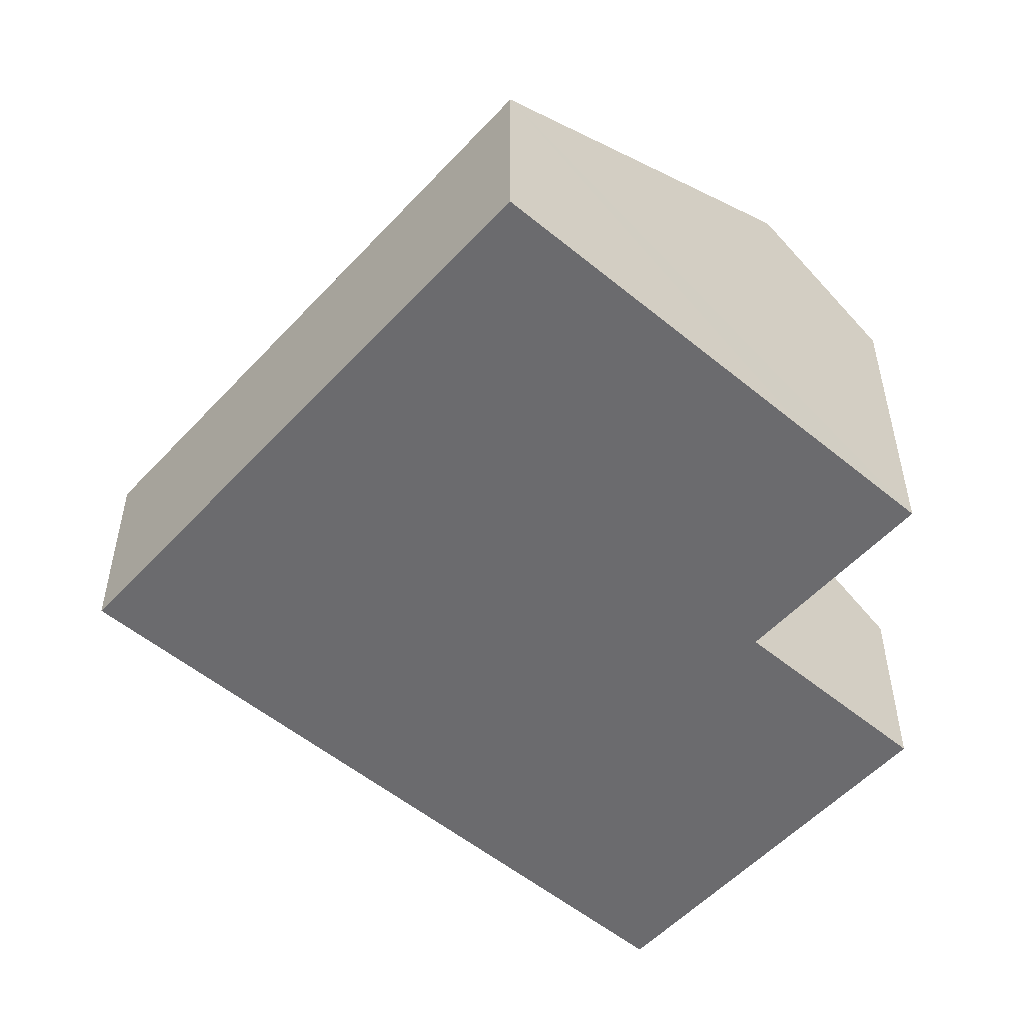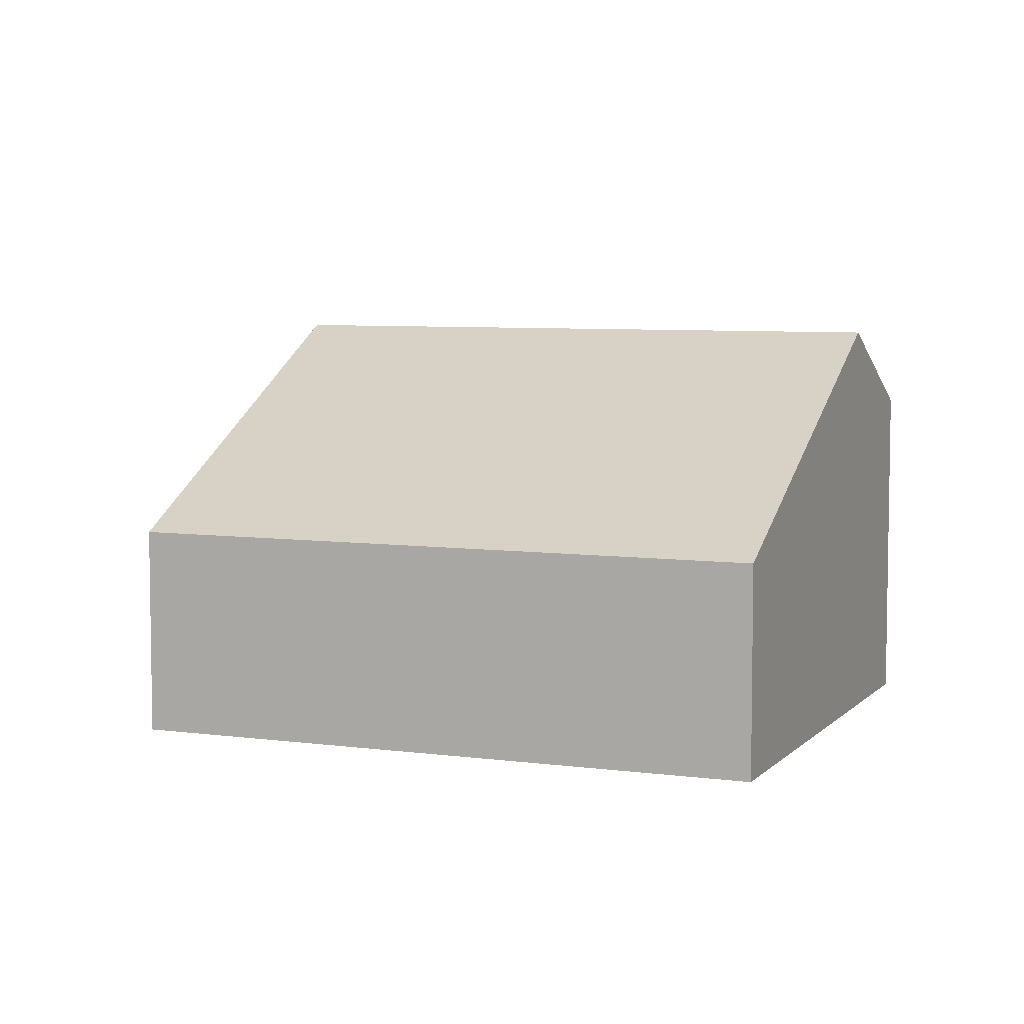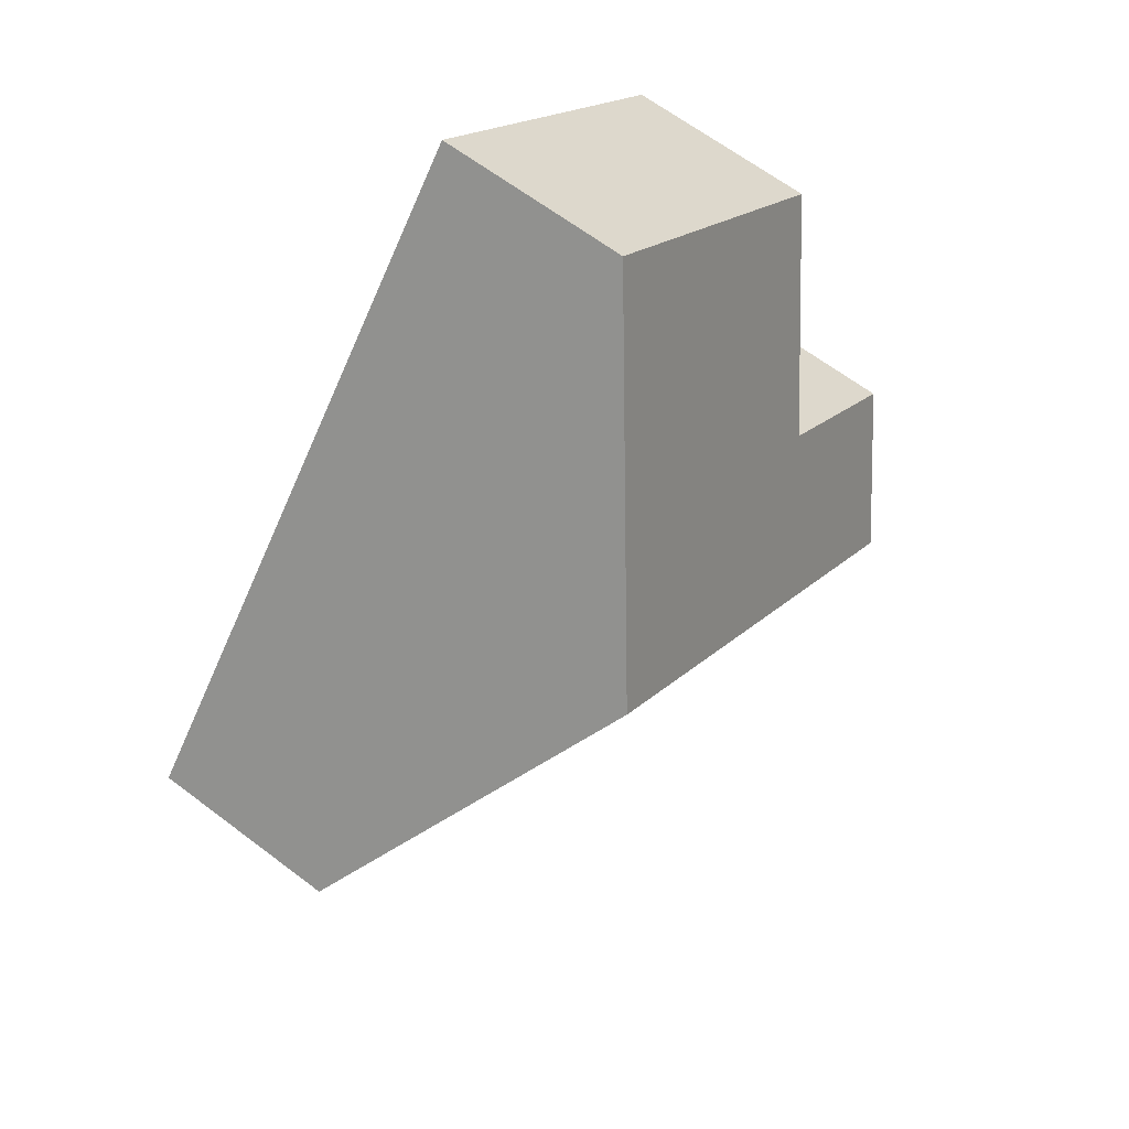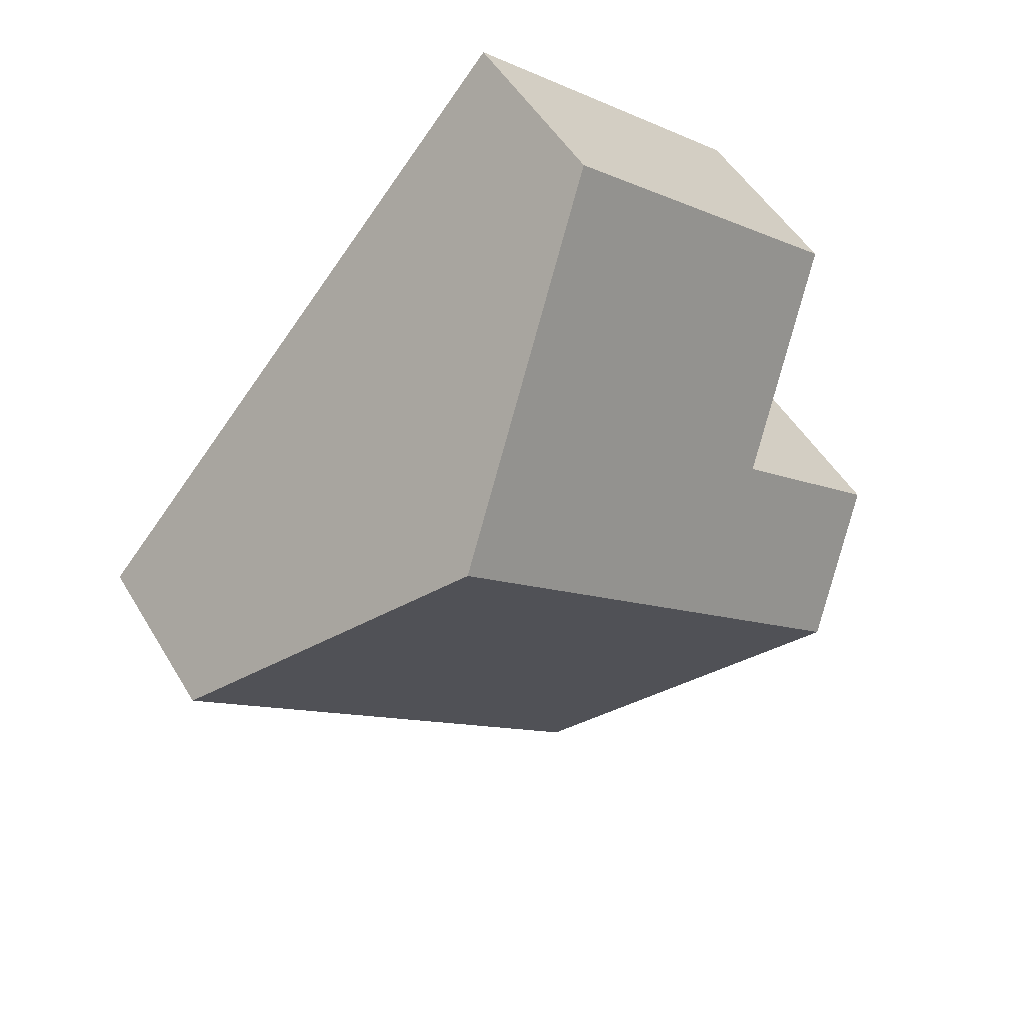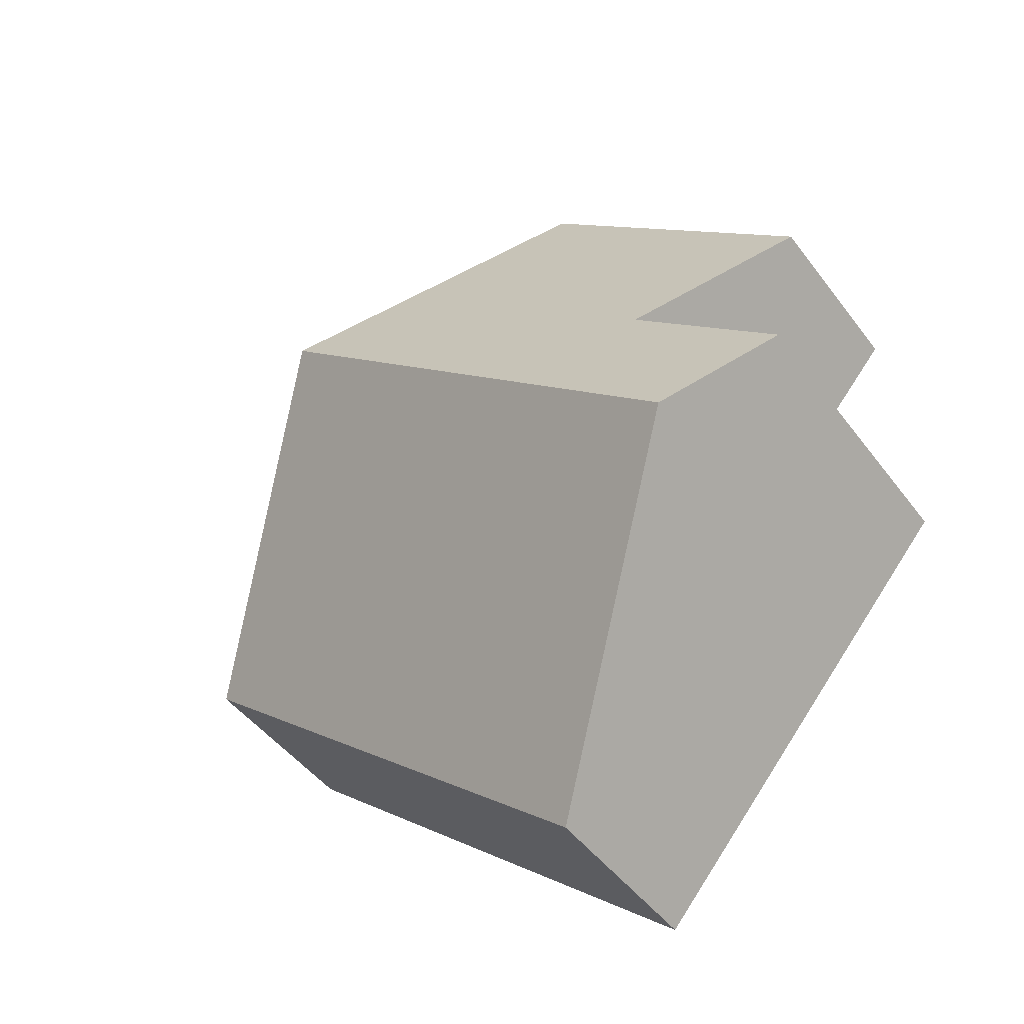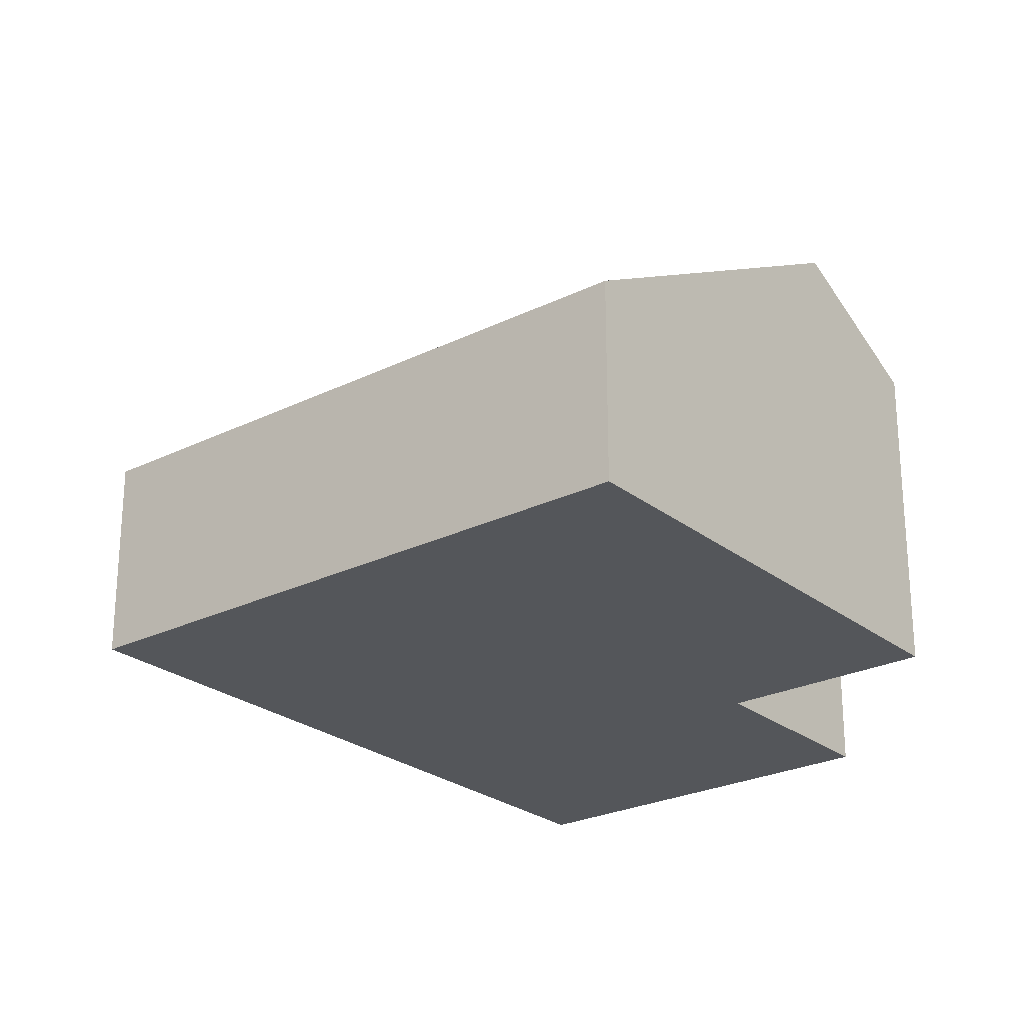
<metadata>
{"format":"obj","ext":"obj","renderer":"f3d","projection":"perspective","resolution":1024,"background":"white","views":[{"elev":-53.5,"azim":-172.2,"up":"+Y"},{"elev":6.4,"azim":161.4,"up":"+Y"},{"elev":64.3,"azim":127.4,"up":"+Z"},{"elev":50.2,"azim":150.1,"up":"+Z"},{"elev":-46.7,"azim":-145.3,"up":"+Z"},{"elev":-25.1,"azim":177.8,"up":"+Y"}]}
</metadata>
<code>
v  6.477 4.466 3.323
v  0.225 2.265 3.501
v  3.718 2.265 6.518
v  1.86 3.57 1.607
v  1.123 4.466 -1.301
v  0 3.57 2.186e-16
v  3.882 2.265 -4.495
v  9.236 2.265 0.129
v  0 0 0
v  1.123 7.966e-17 -1.301
v  3.882 2.752e-16 -4.495
v  1.86 -9.84e-17 1.607
v  0.225 -2.144e-16 3.501
v  3.718 -3.991e-16 6.518
v  6.477 -2.035e-16 3.323
v  9.236 -7.899e-18 0.129
g defaultobject
f 1 2 3
f 2 1 4
f 4 1 5
f 4 5 6
f 7 1 8
f 1 7 5
f 5 9 6
f 9 5 7
f 9 7 10
f 10 7 11
f 12 2 4
f 2 12 13
f 9 4 6
f 4 9 12
f 13 3 2
f 3 13 14
f 14 1 3
f 1 14 15
f 1 15 8
f 8 15 16
f 16 7 8
f 7 16 11
f 13 15 14
f 15 13 12
f 15 12 16
f 16 12 9
f 16 9 10
f 16 10 11

</code>
